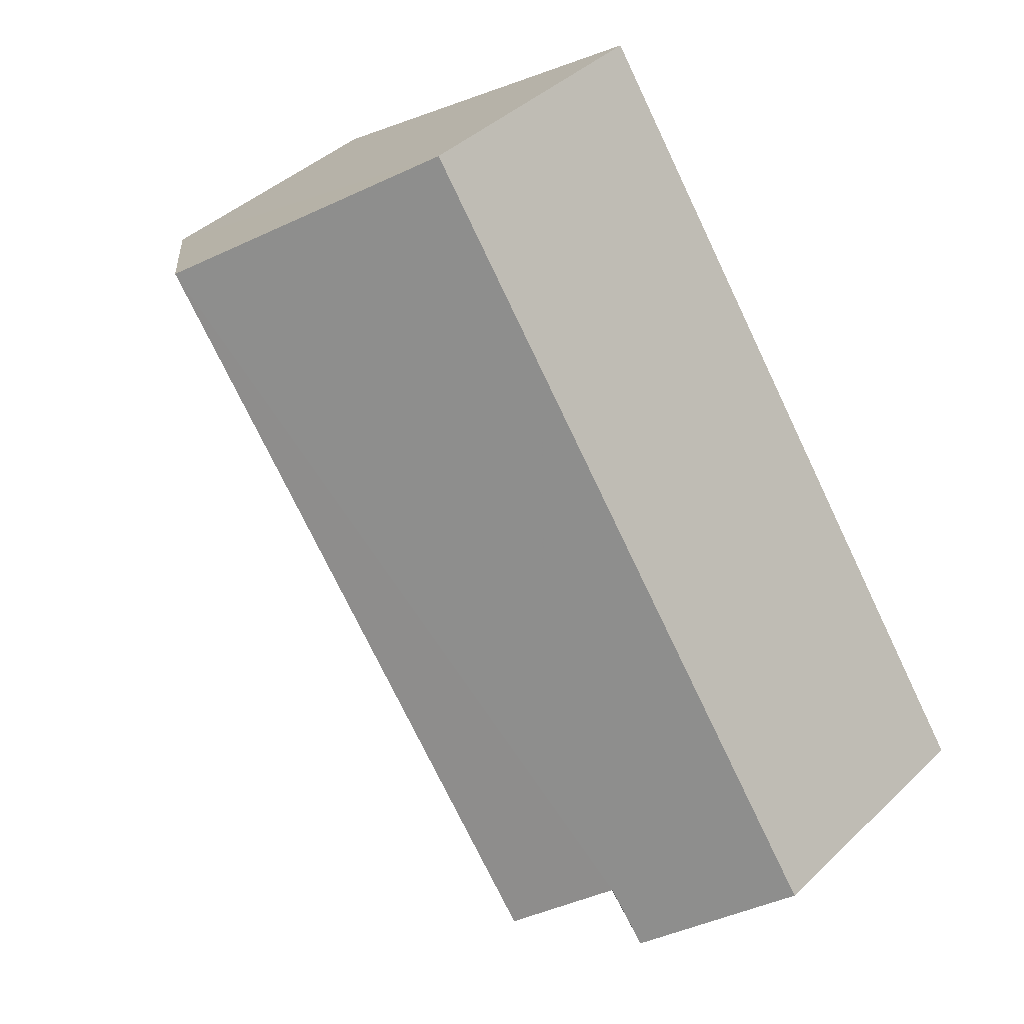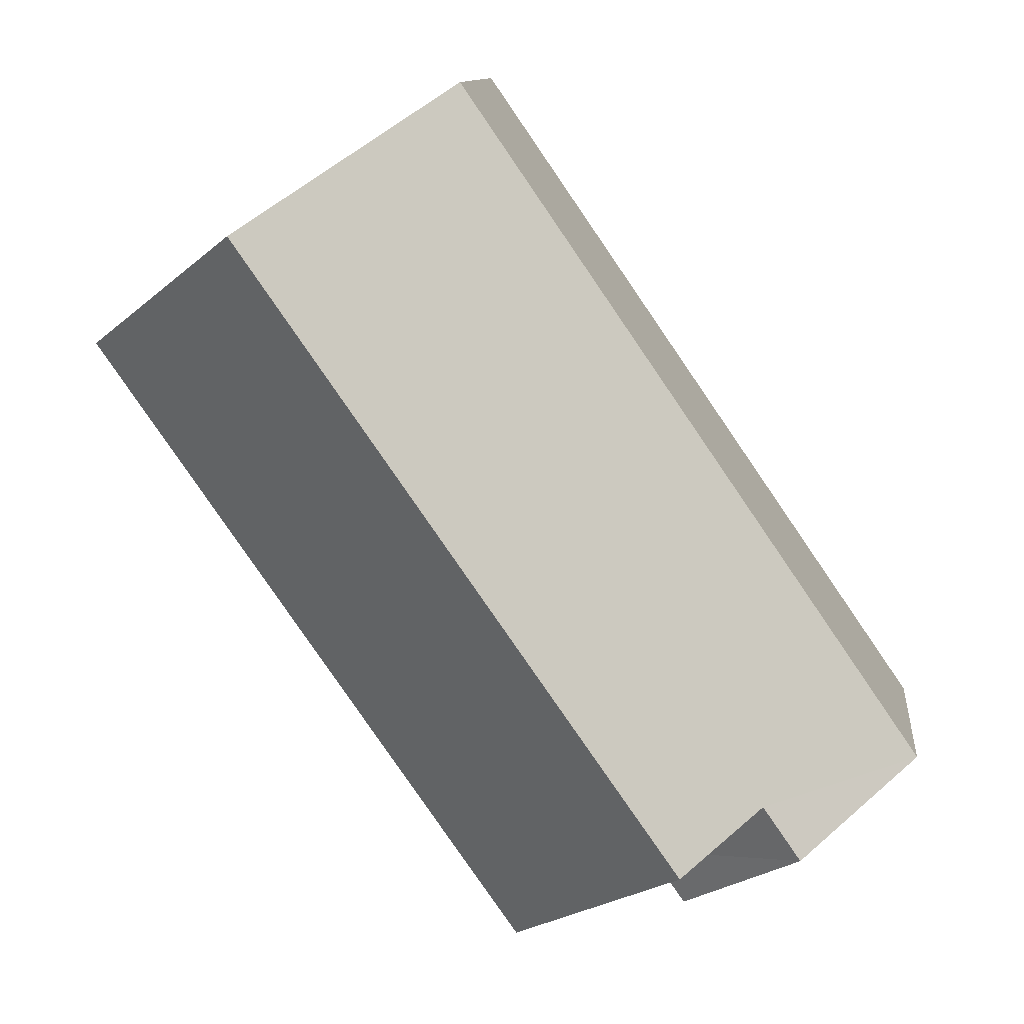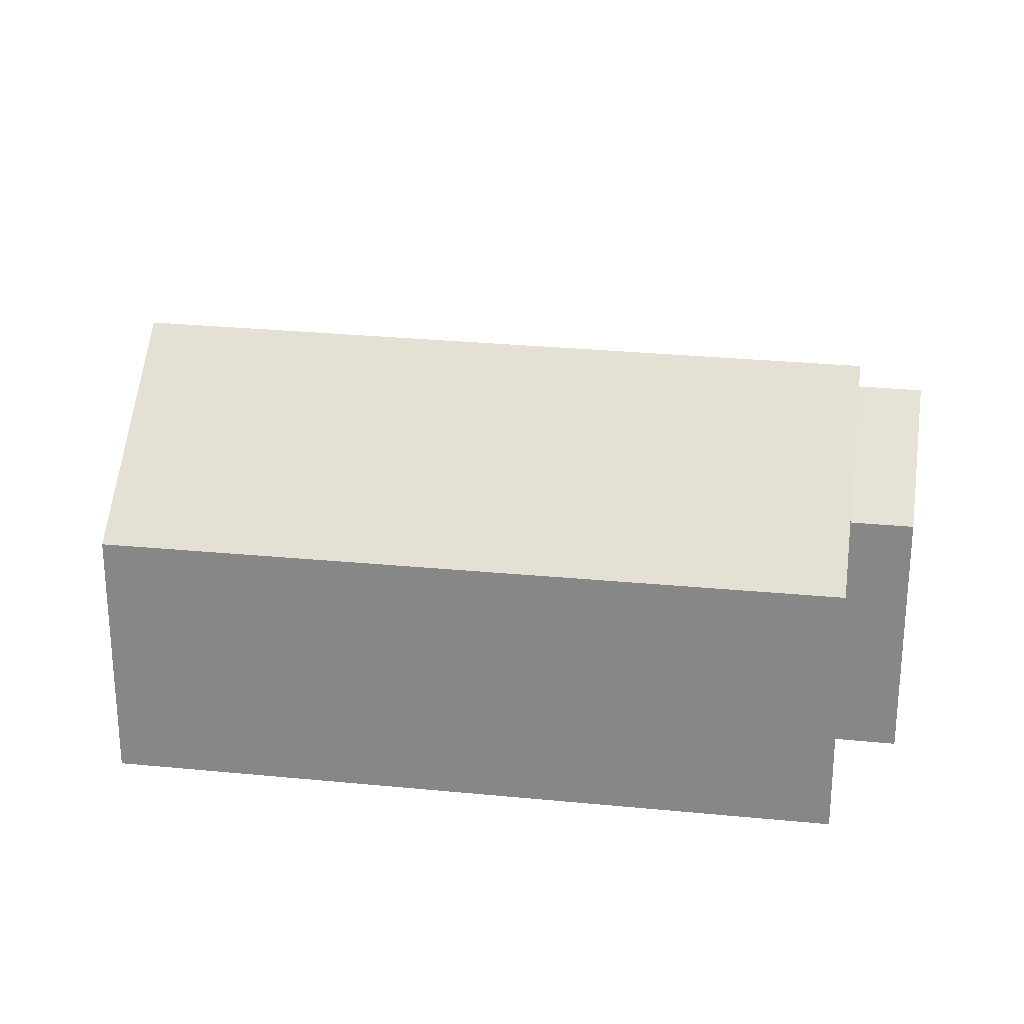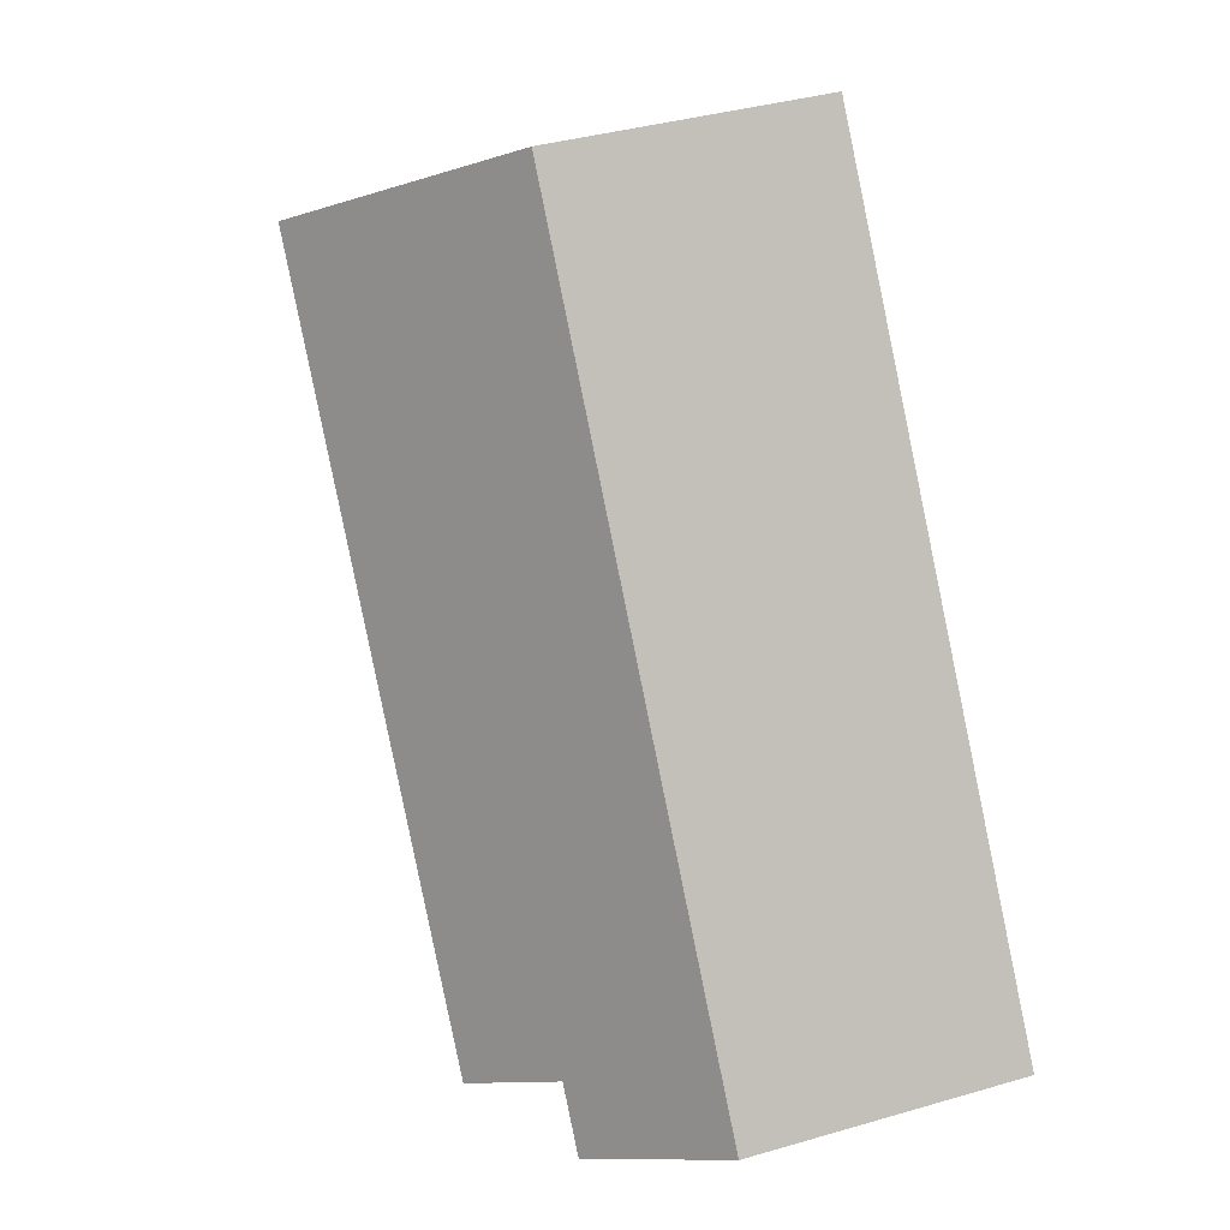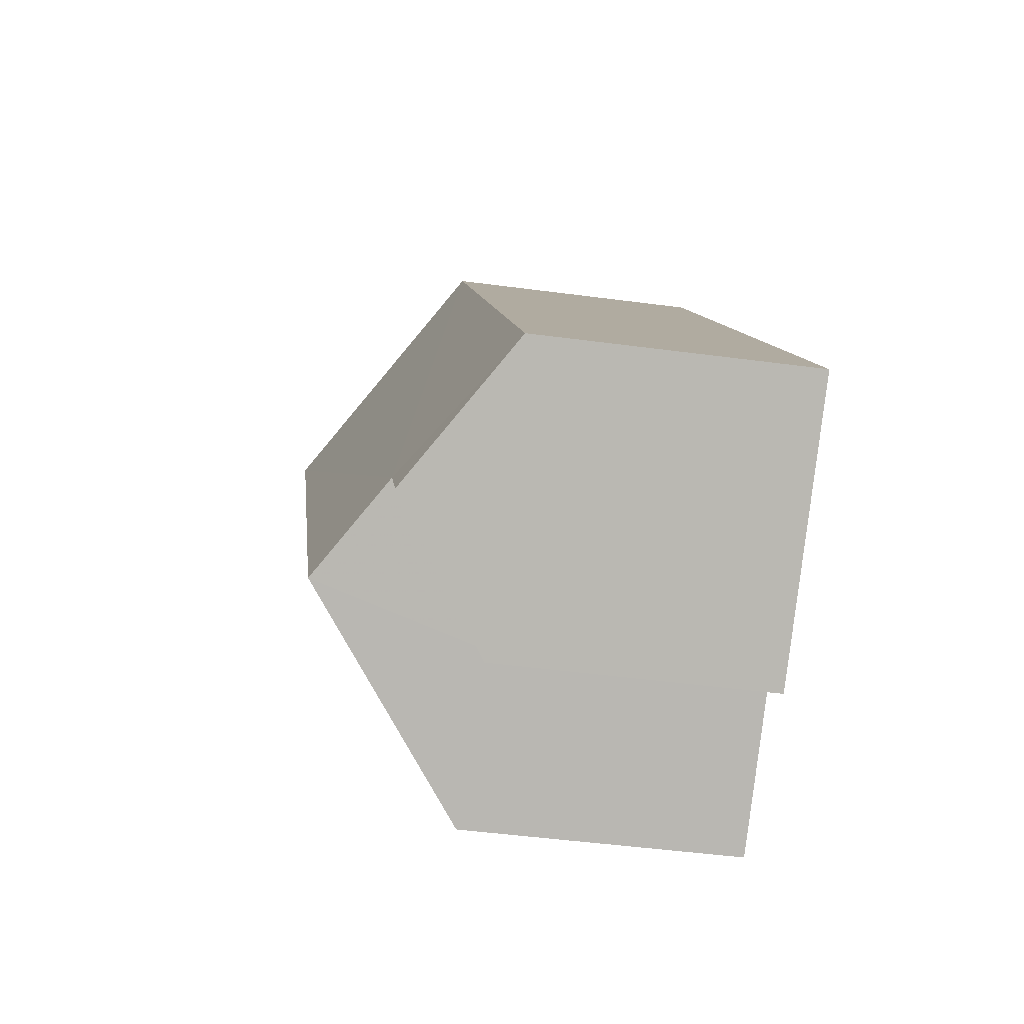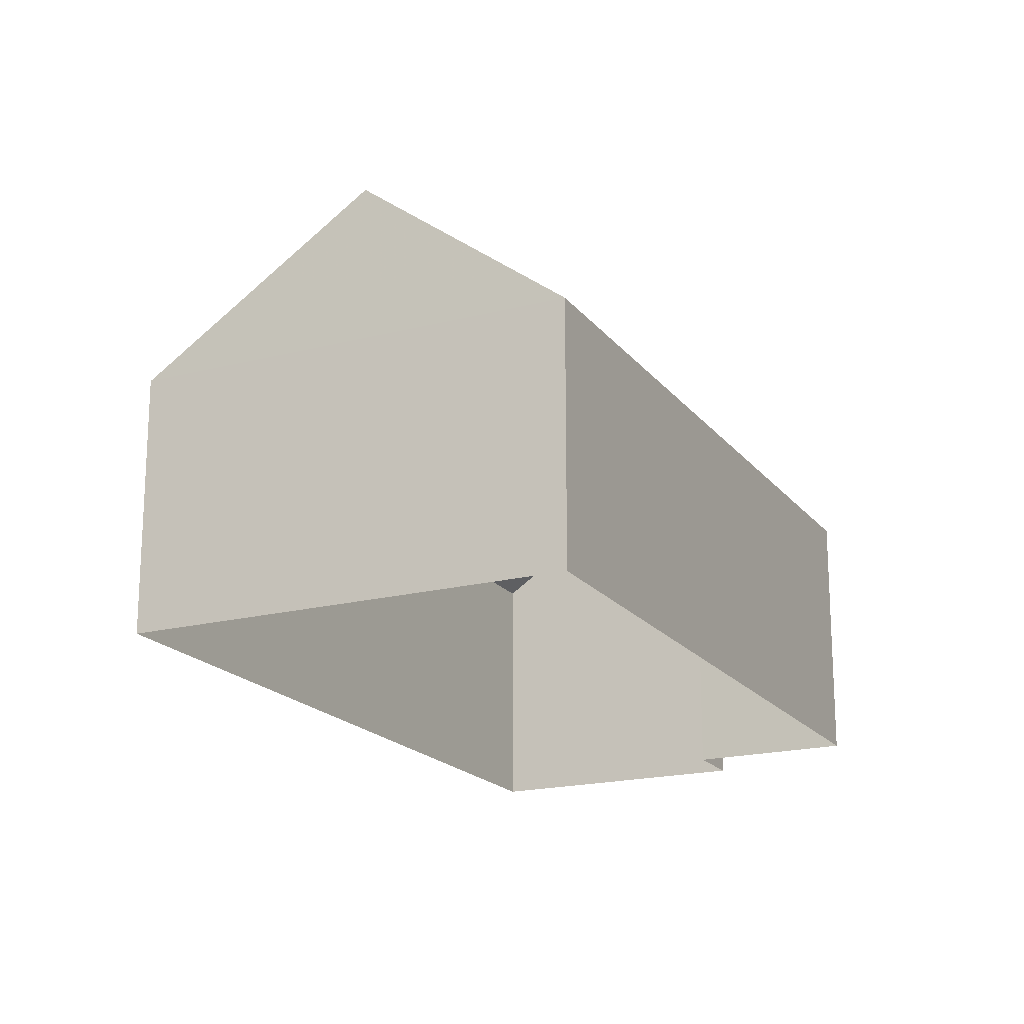
<metadata>
{"format":"obj","ext":"obj","renderer":"f3d","projection":"perspective","resolution":1024,"background":"white","views":[{"elev":41.1,"azim":41.2,"up":"+Y"},{"elev":11.1,"azim":6.1,"up":"+Y"},{"elev":26.2,"azim":-46.2,"up":"+Z"},{"elev":37.2,"azim":69.4,"up":"+Y"},{"elev":-47.2,"azim":81.4,"up":"+Y"},{"elev":-19.0,"azim":-119.0,"up":"+Z"}]}
</metadata>
<code>
v -3.134e+05 3.969e+04 6.779
v -3.134e+05 3.971e+04 6.784
v -3.134e+05 3.97e+04 6.78
v -3.134e+05 3.969e+04 6.779
v -3.134e+05 3.971e+04 6.783
v -3.134e+05 3.969e+04 6.779
v -3.134e+05 3.969e+04 12.97
v -3.134e+05 3.969e+04 12.97
v -3.134e+05 3.969e+04 15.17
v -3.134e+05 3.969e+04 15.17
v -3.134e+05 3.969e+04 16.65
v -3.134e+05 3.971e+04 12.97
v -3.134e+05 3.969e+04 12.97
v -3.134e+05 3.971e+04 16.7
v -3.134e+05 3.971e+04 12.97
v -3.134e+05 3.97e+04 12.97
f 1 2 3
f 3 4 1
f 5 2 1
f 6 5 1
f 7 8 9
f 10 7 9
f 11 12 13
f 11 14 12
f 14 10 15
f 15 10 16
f 14 11 10
f 16 10 9
f 8 4 16
f 8 16 9
f 4 3 16
f 2 5 15
f 15 12 14
f 15 5 12
f 7 4 8
f 7 1 4
f 15 3 2
f 15 16 3
f 6 7 13
f 13 7 11
f 6 1 7
f 11 7 10
f 12 5 6
f 13 12 6

</code>
